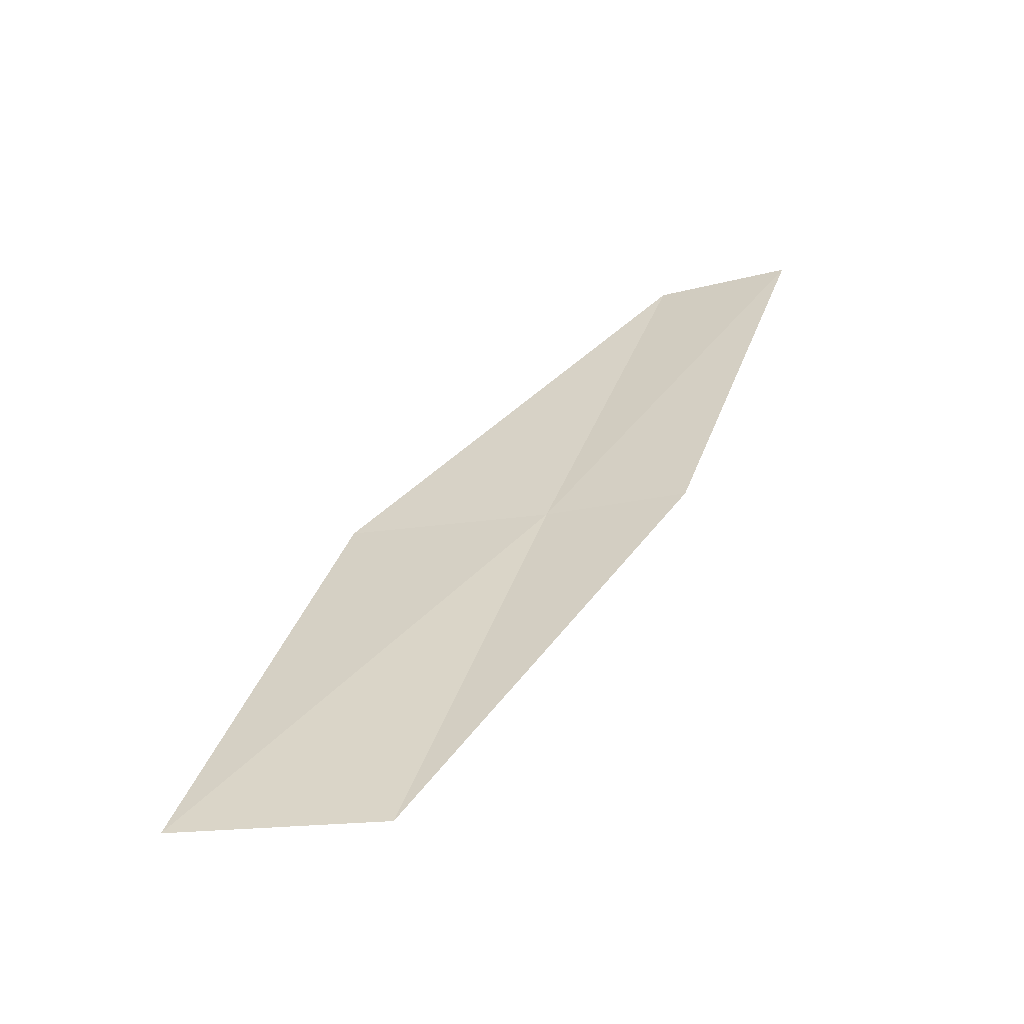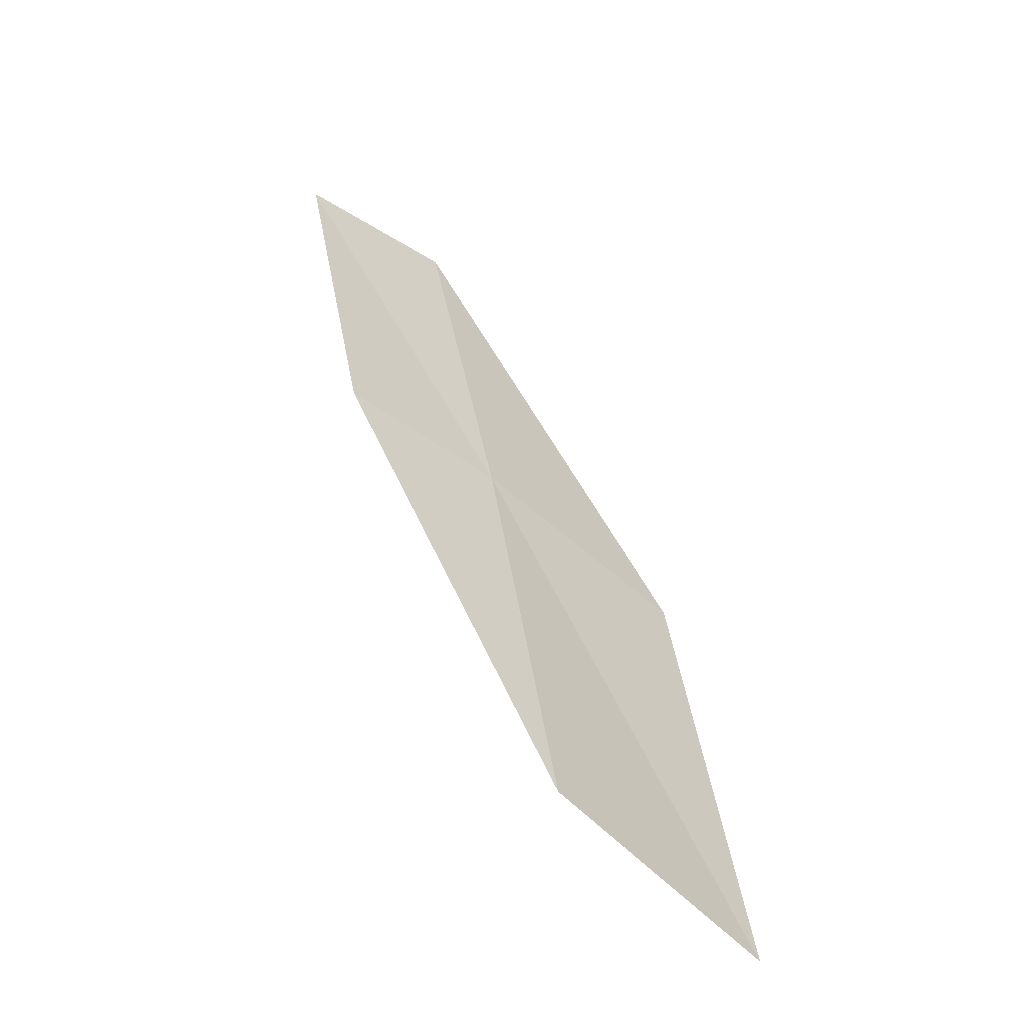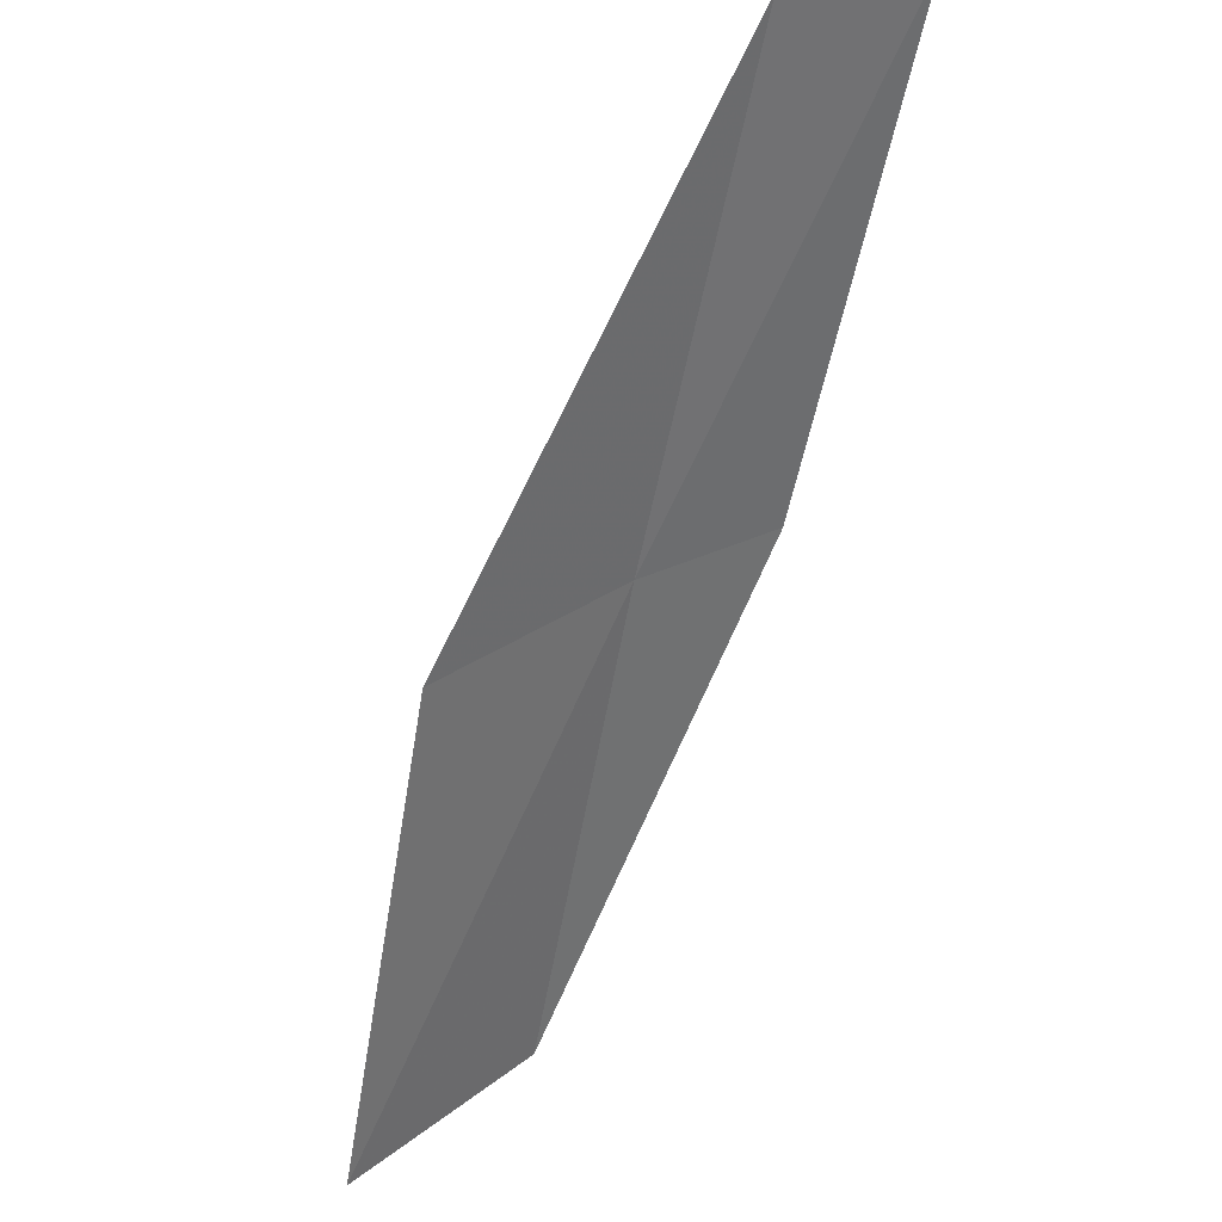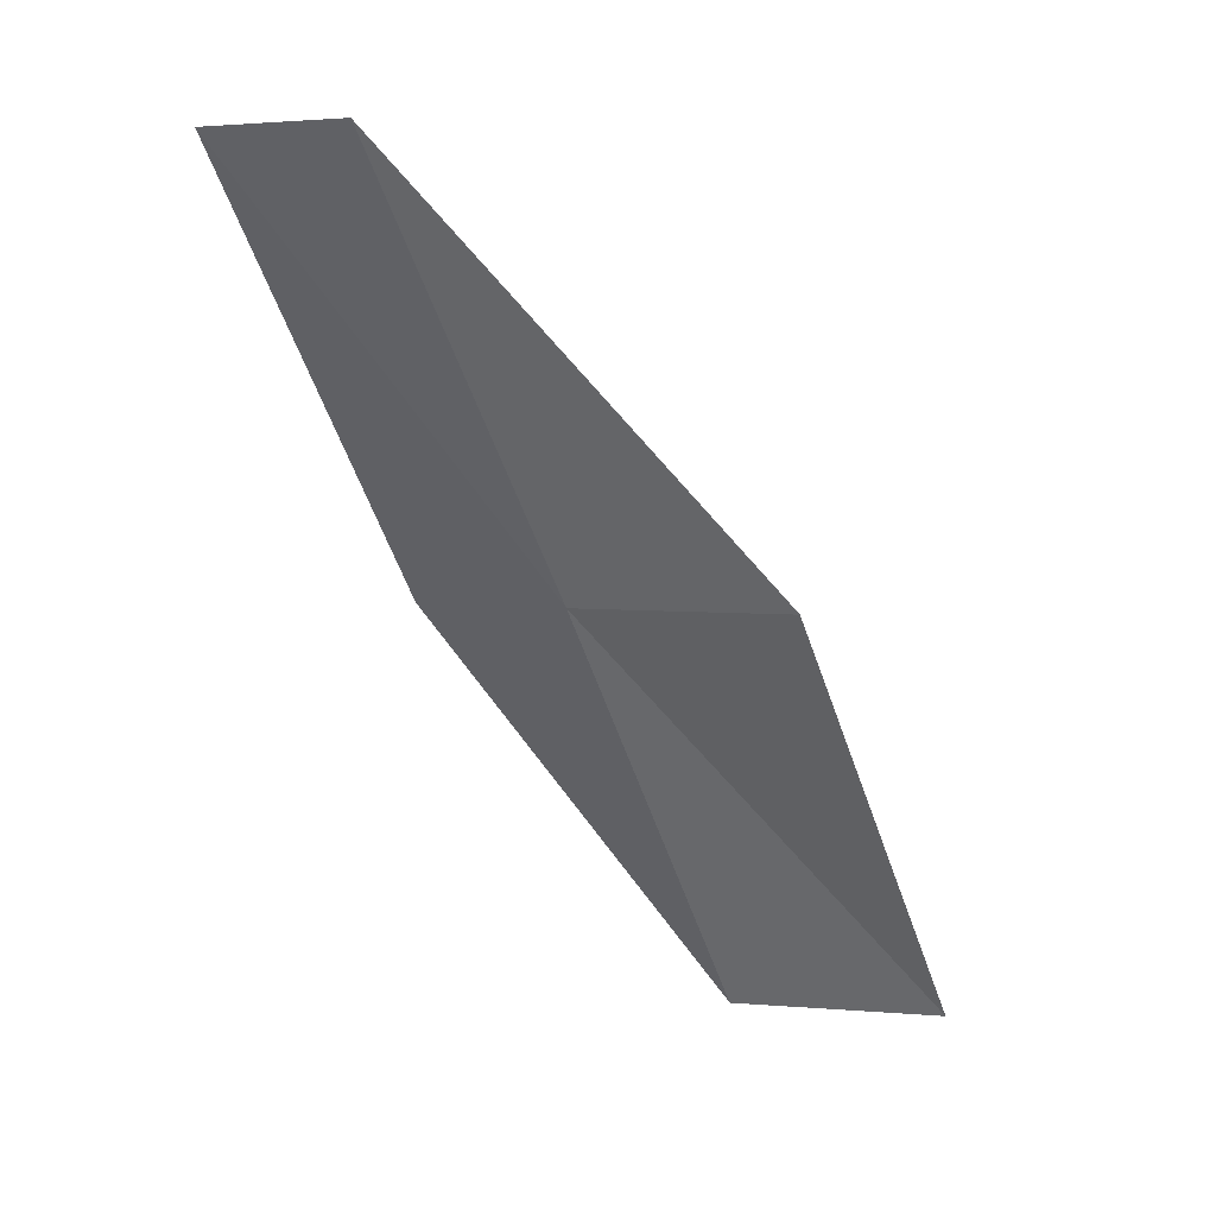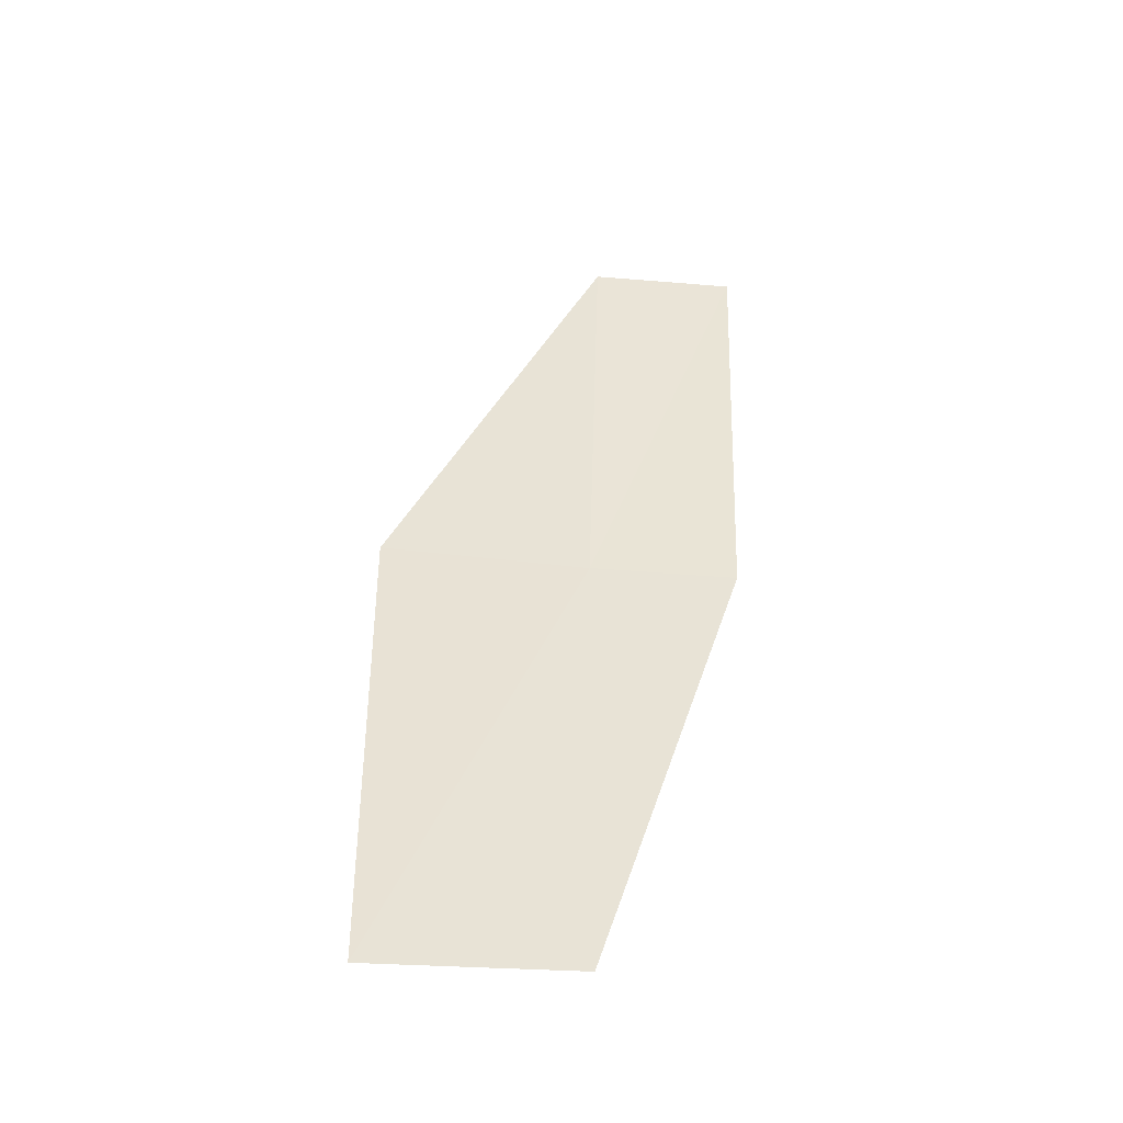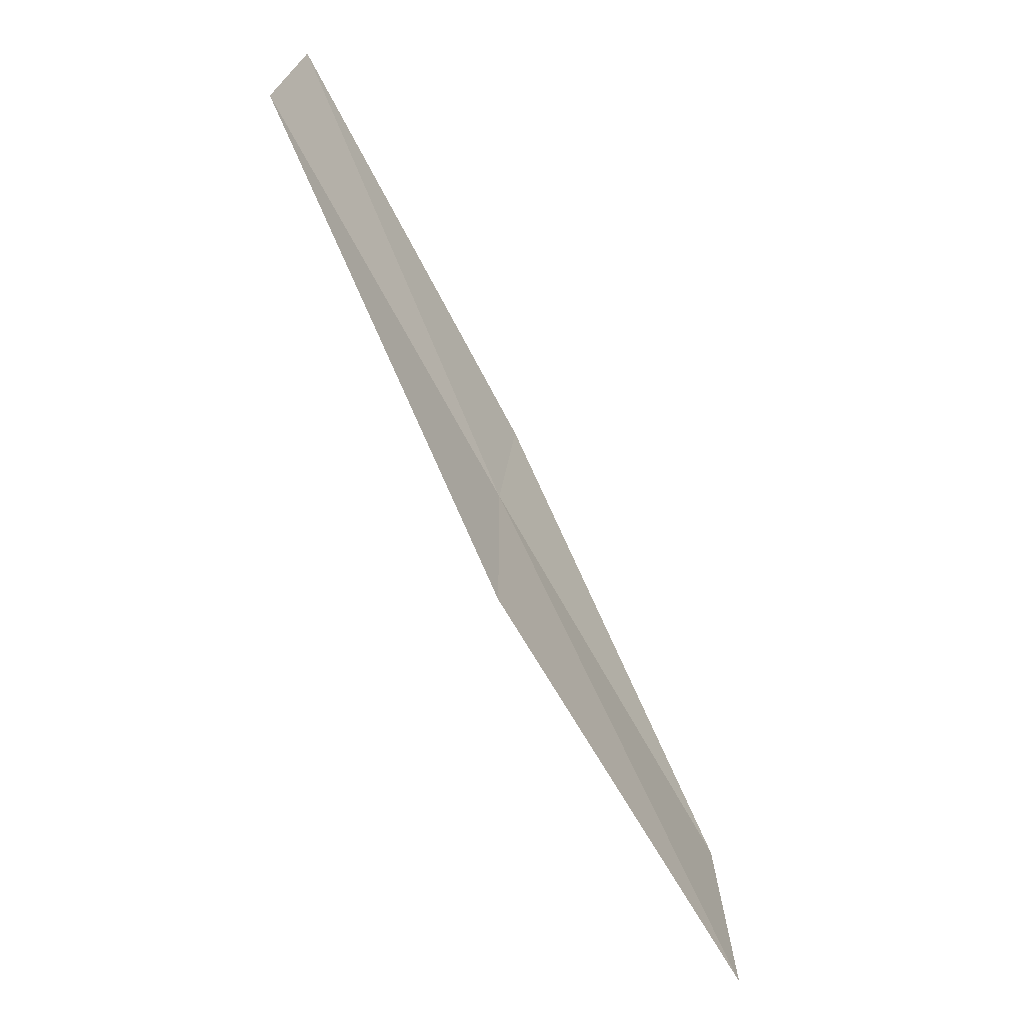
<metadata>
{"format":"obj","ext":"obj","renderer":"f3d","projection":"perspective","resolution":1024,"background":"white","views":[{"elev":-26.9,"azim":49.1,"up":"+Z"},{"elev":-0.7,"azim":163.0,"up":"+Y"},{"elev":-28.7,"azim":-21.5,"up":"+Y"},{"elev":5.1,"azim":-126.2,"up":"+Z"},{"elev":-15.0,"azim":15.8,"up":"+Z"},{"elev":28.9,"azim":-53.3,"up":"+Z"}]}
</metadata>
<code>
v -23.11 -5.881 18
v -23.39 -4.663 20
v -22.73 -4.324 20
v -23.95 -6.501 18
v -22.47 -5.508 18
v -23.57 -7.746 16
v -22.78 -7.082 16
f 1 2 3
f 1 4 2
f 1 3 5
f 1 6 4
f 1 7 6
f 1 5 7

</code>
